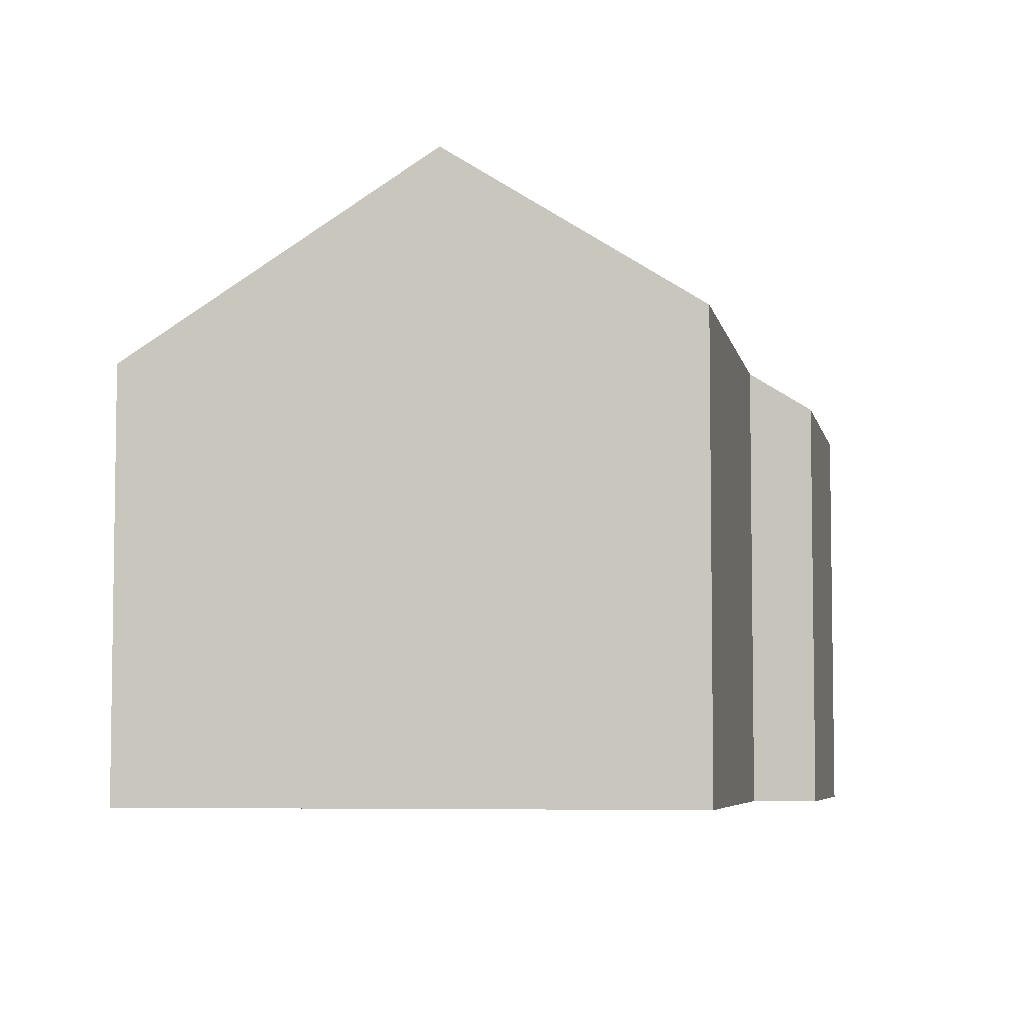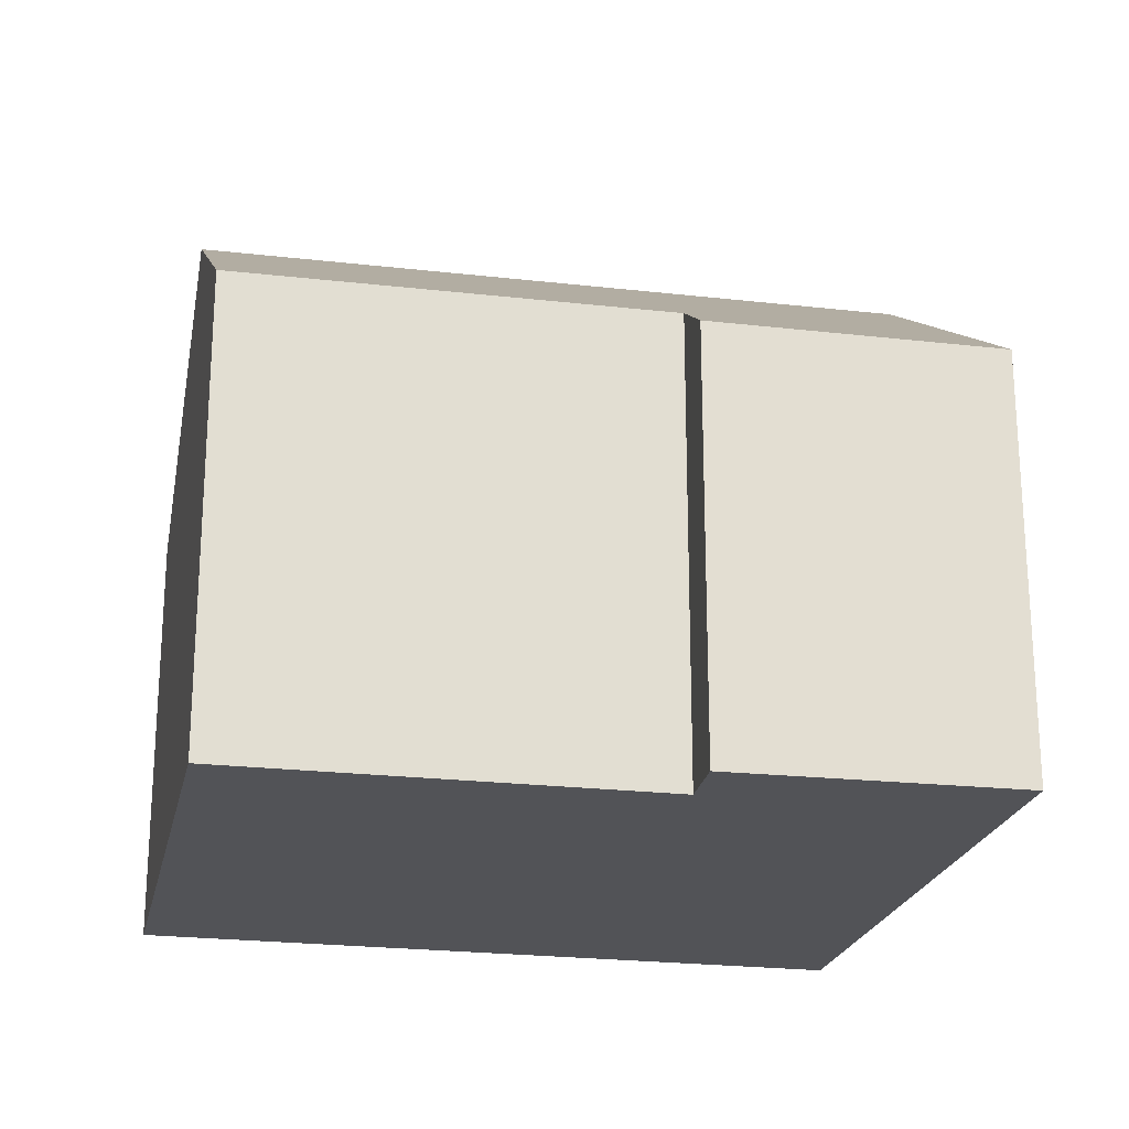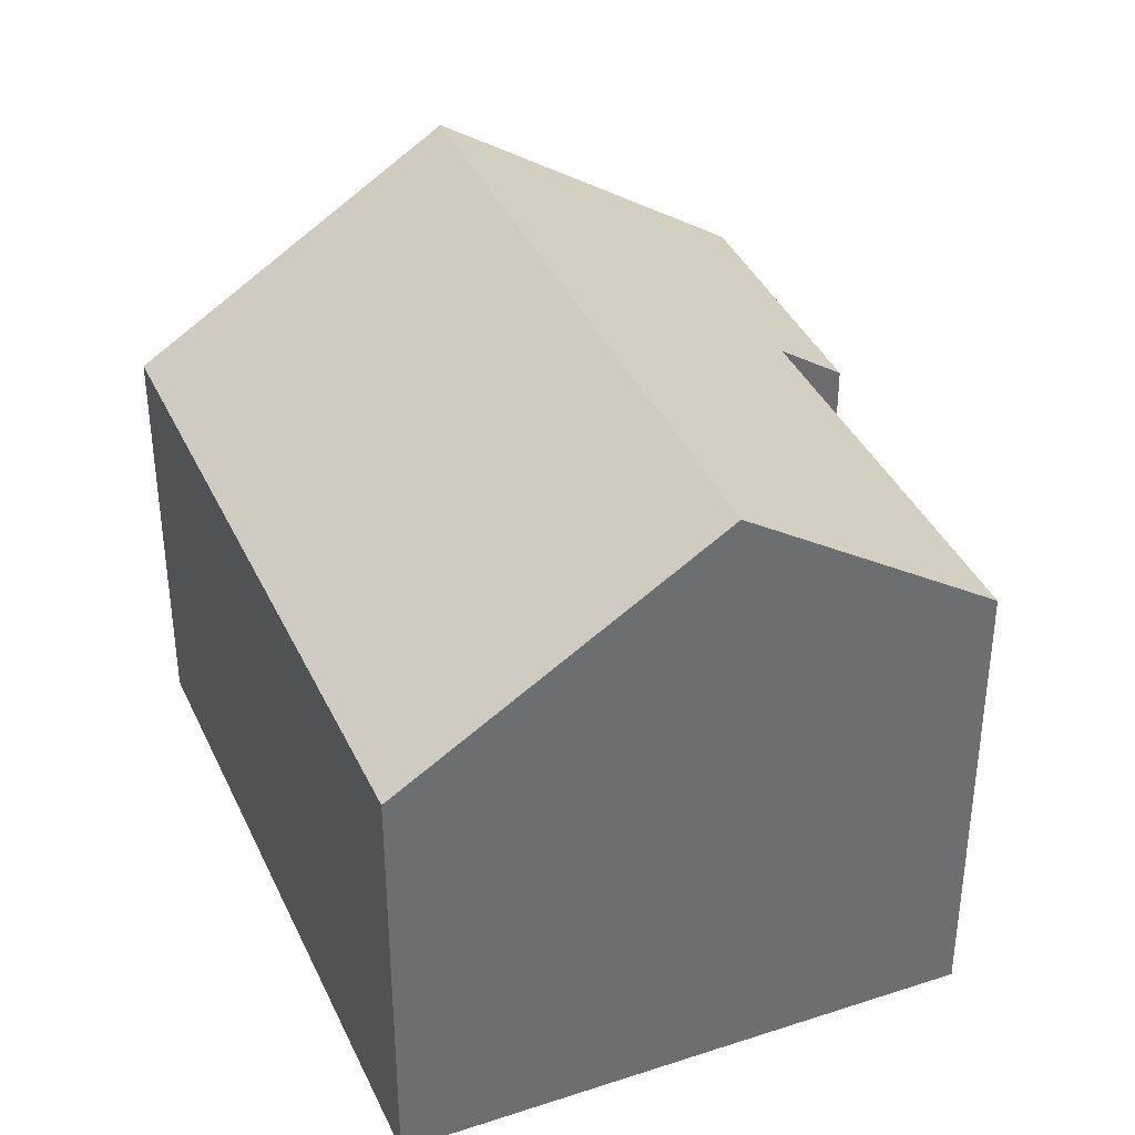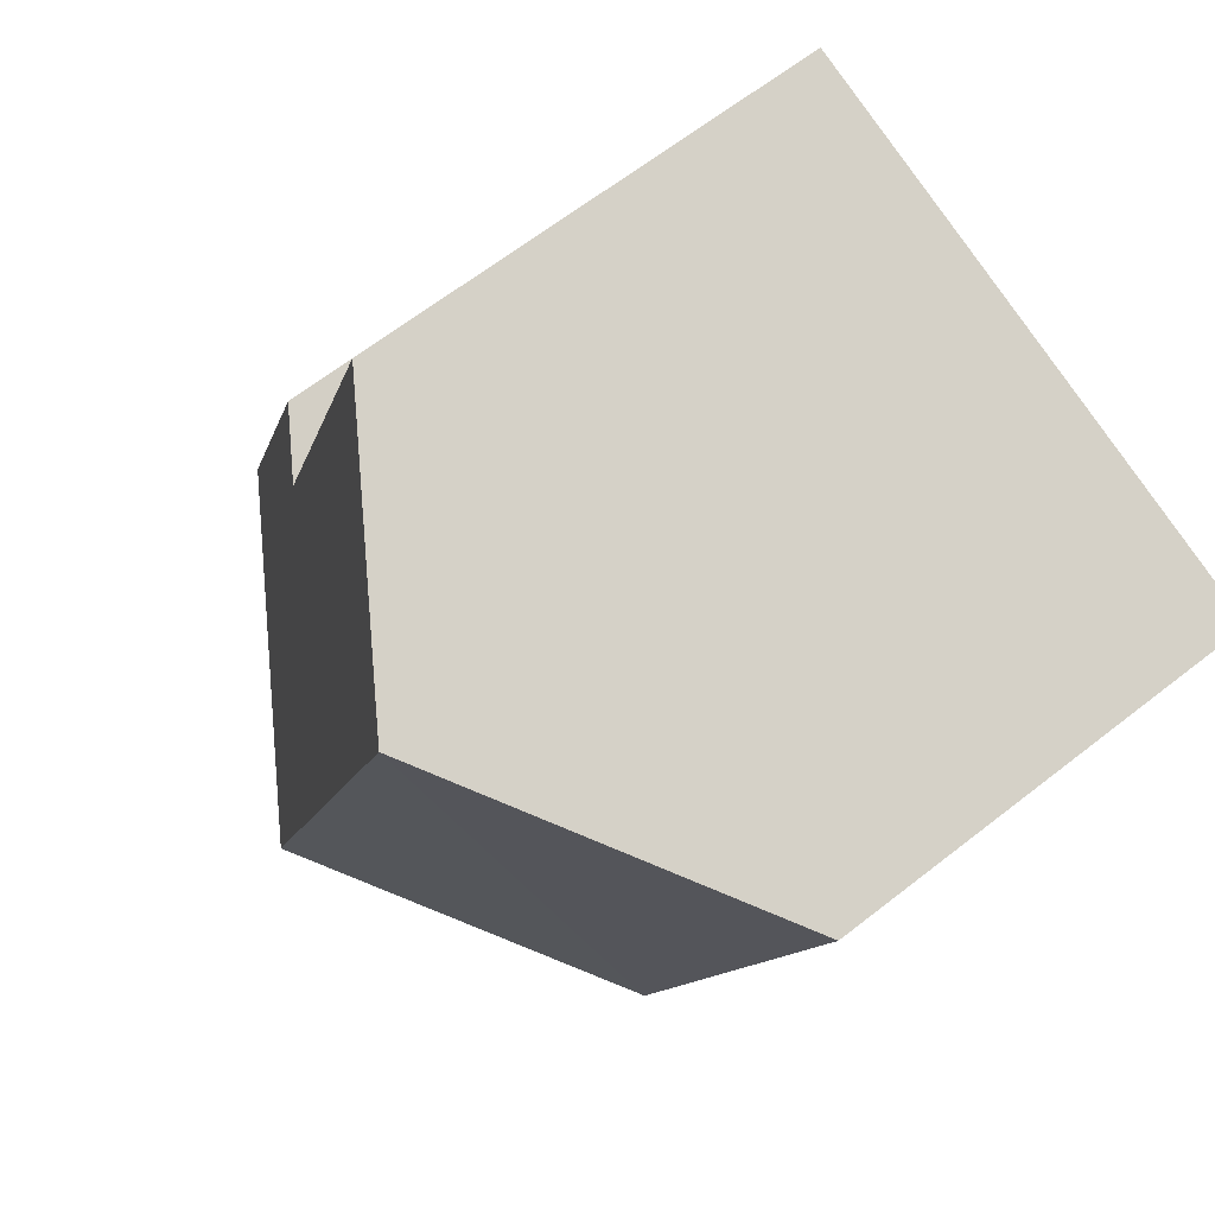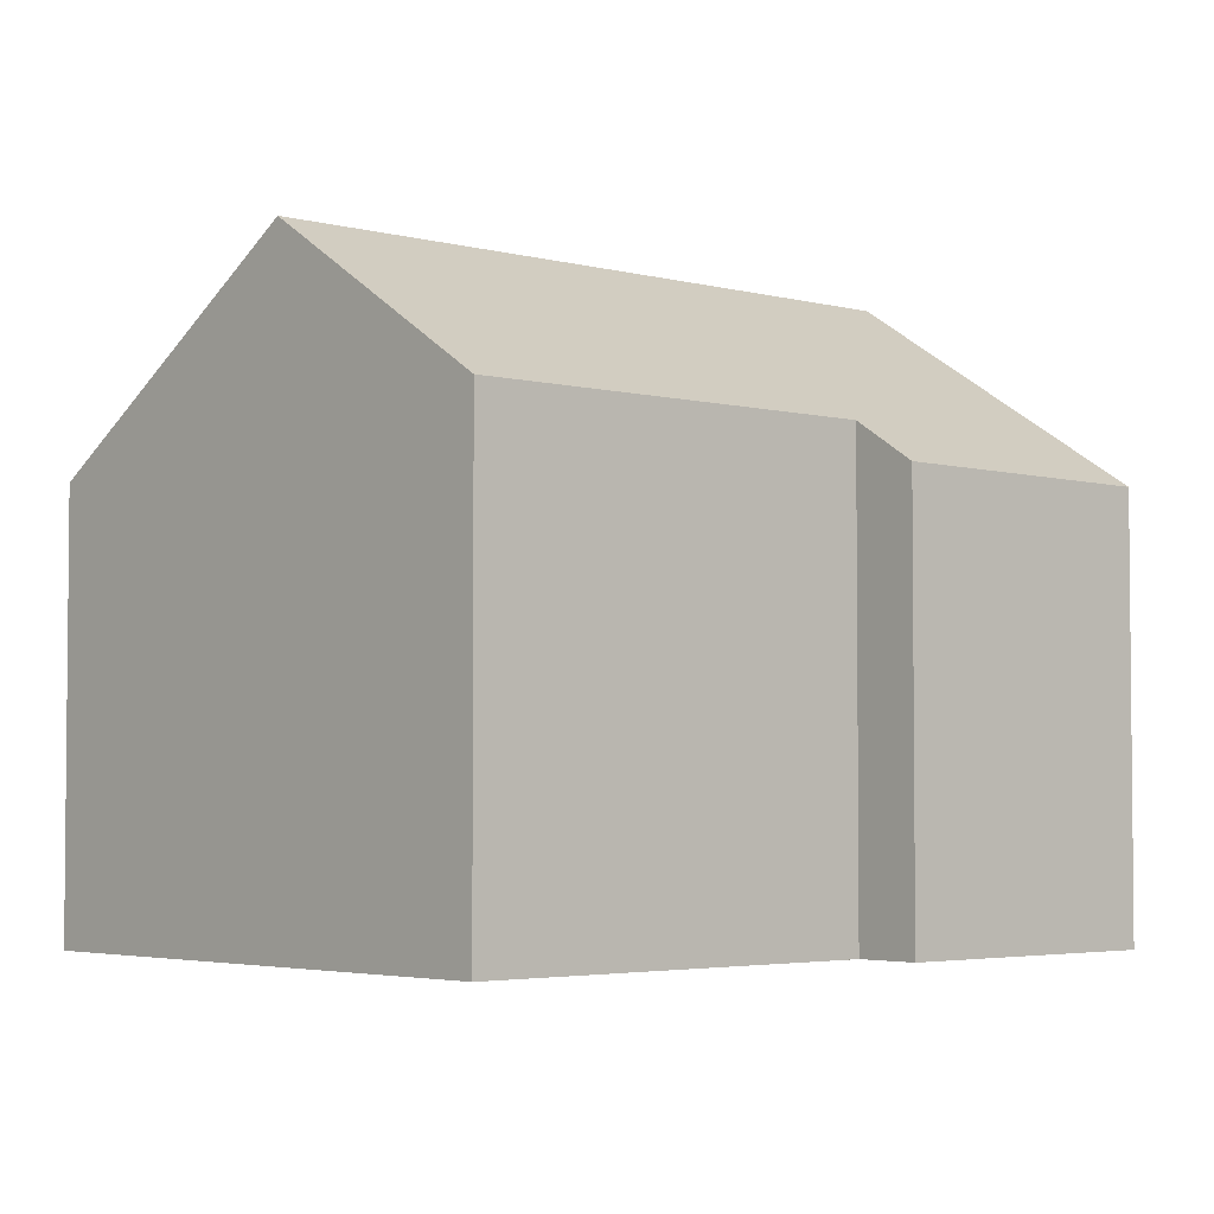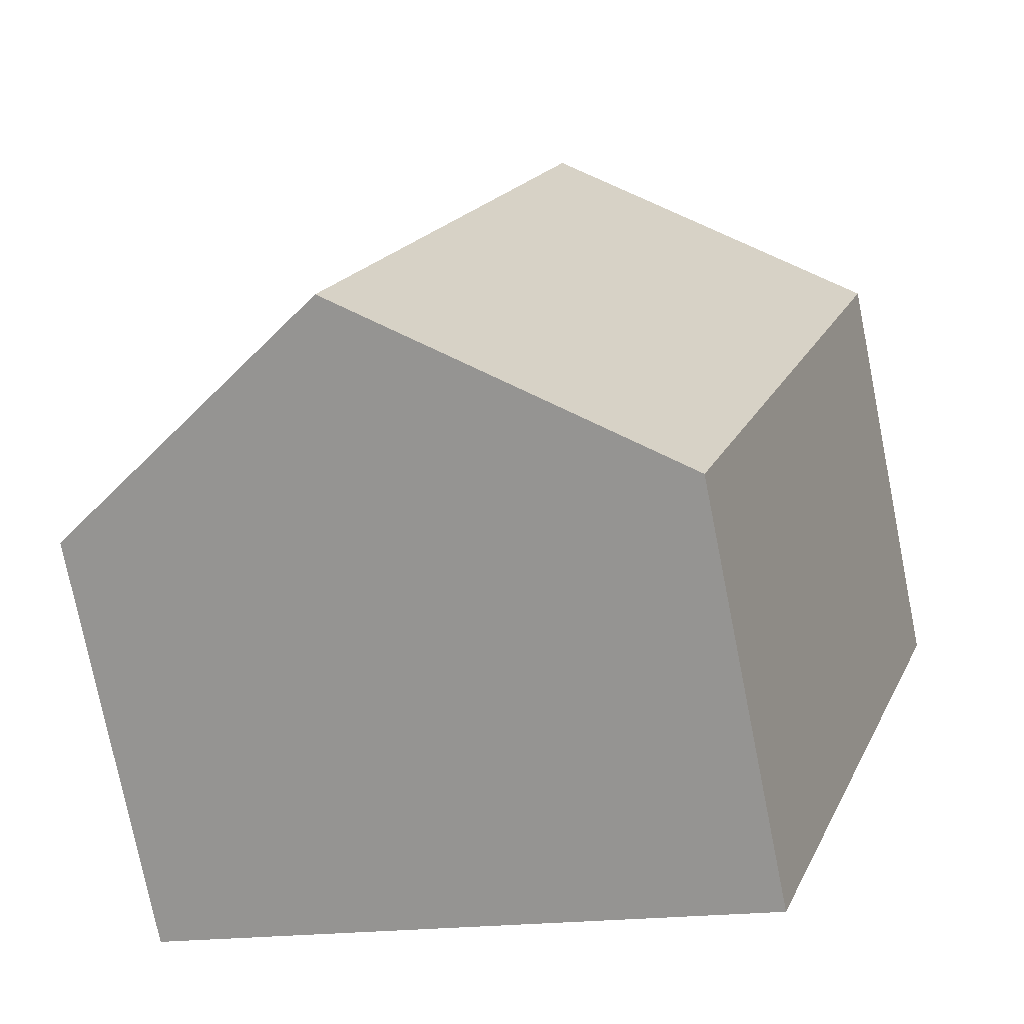
<metadata>
{"format":"obj","ext":"obj","renderer":"f3d","projection":"perspective","resolution":1024,"background":"white","views":[{"elev":-5.7,"azim":-8.5,"up":"+Y"},{"elev":-22.5,"azim":59.4,"up":"+Y"},{"elev":37.4,"azim":-41.3,"up":"+Y"},{"elev":64.1,"azim":-128.4,"up":"+Z"},{"elev":-3.6,"azim":28.6,"up":"+Y"},{"elev":-76.1,"azim":-168.7,"up":"+Z"}]}
</metadata>
<code>
v  9.46 10.93 -10.13
v  13.03 7.424 -3.53
v  14.78 7.392 -8.337
v  11.95 8.151 -3.937
v  5.257 10.93 1.77
v  9.486 8.119 3.194
v  4.043 7.329 -11.96
v  4.022 7.315 -11.96
v  3.563 7.329 -10.6
v  0 7.435 4.553e-16
v  4.022 7.326e-16 -11.96
v  0 0 0
v  3.563 6.489e-16 -10.6
v  9.486 -1.956e-16 3.194
v  5.257 -1.084e-16 1.77
v  11.95 2.411e-16 -3.937
v  13.03 2.161e-16 -3.53
v  14.78 5.105e-16 -8.337
v  9.46 6.203e-16 -10.13
v  4.043 7.322e-16 -11.96
g defaultobject
f 1 2 3
f 2 1 4
f 4 1 5
f 4 5 6
f 7 5 1
f 5 7 8
f 5 8 9
f 5 9 10
f 11 9 8
f 9 11 10
f 10 11 12
f 12 11 13
f 12 5 10
f 5 12 6
f 6 12 14
f 14 12 15
f 16 2 4
f 2 16 17
f 6 16 4
f 16 6 14
f 17 3 2
f 3 17 18
f 18 1 3
f 1 18 7
f 7 18 19
f 7 19 20
f 7 20 8
f 8 20 11
f 17 19 18
f 19 17 16
f 19 16 14
f 19 14 20
f 20 14 15
f 20 15 11
f 11 15 13
f 13 15 12

</code>
